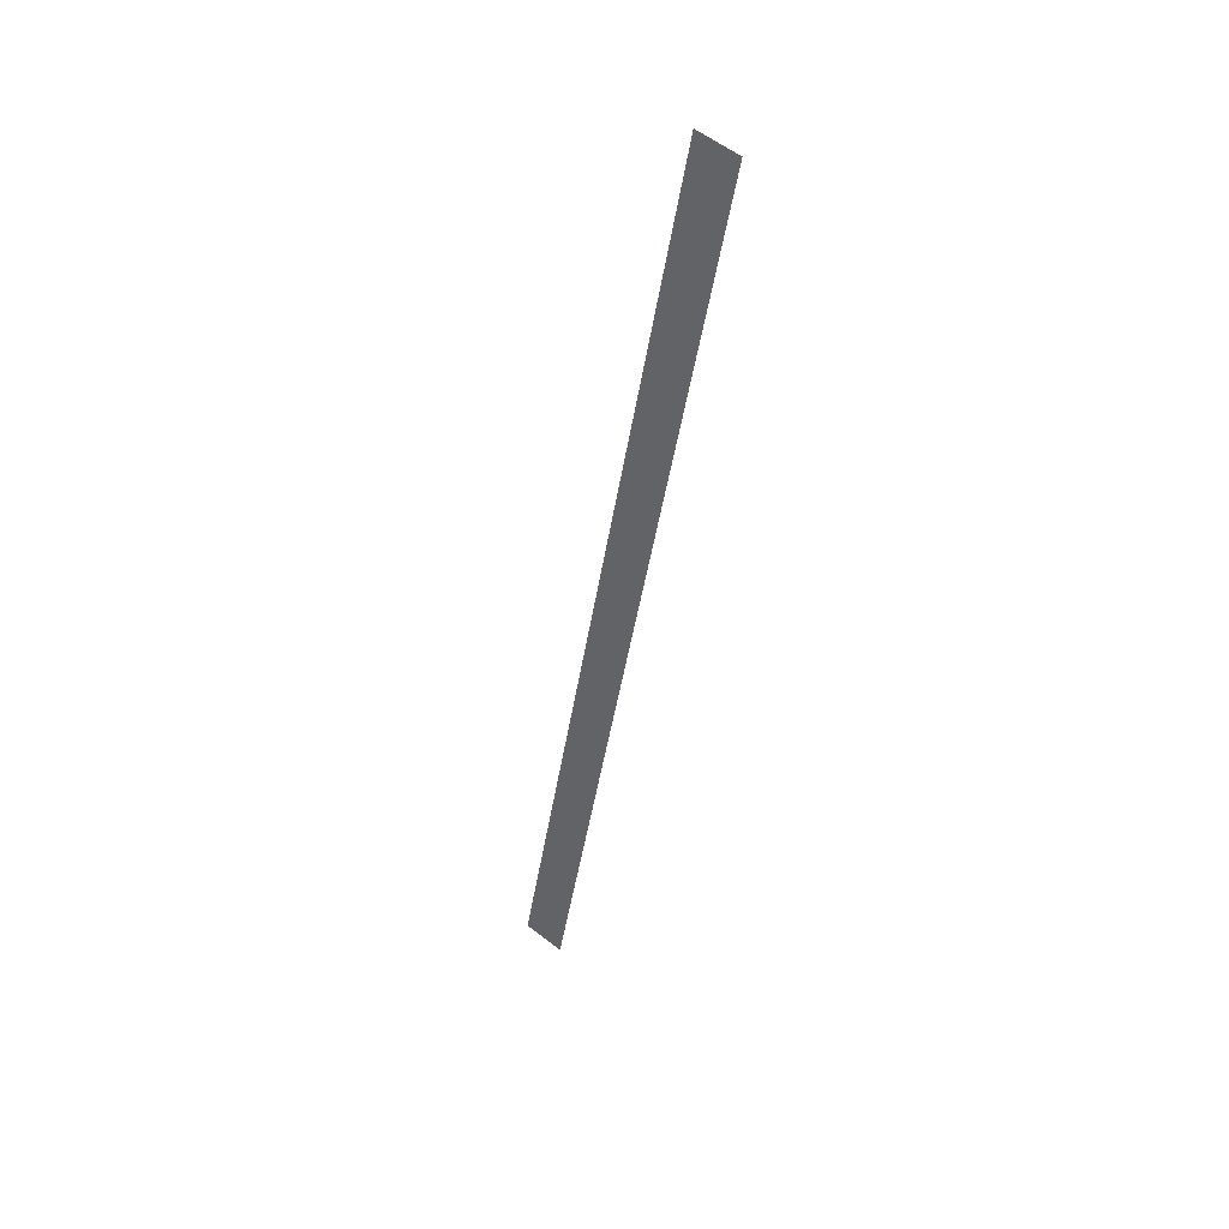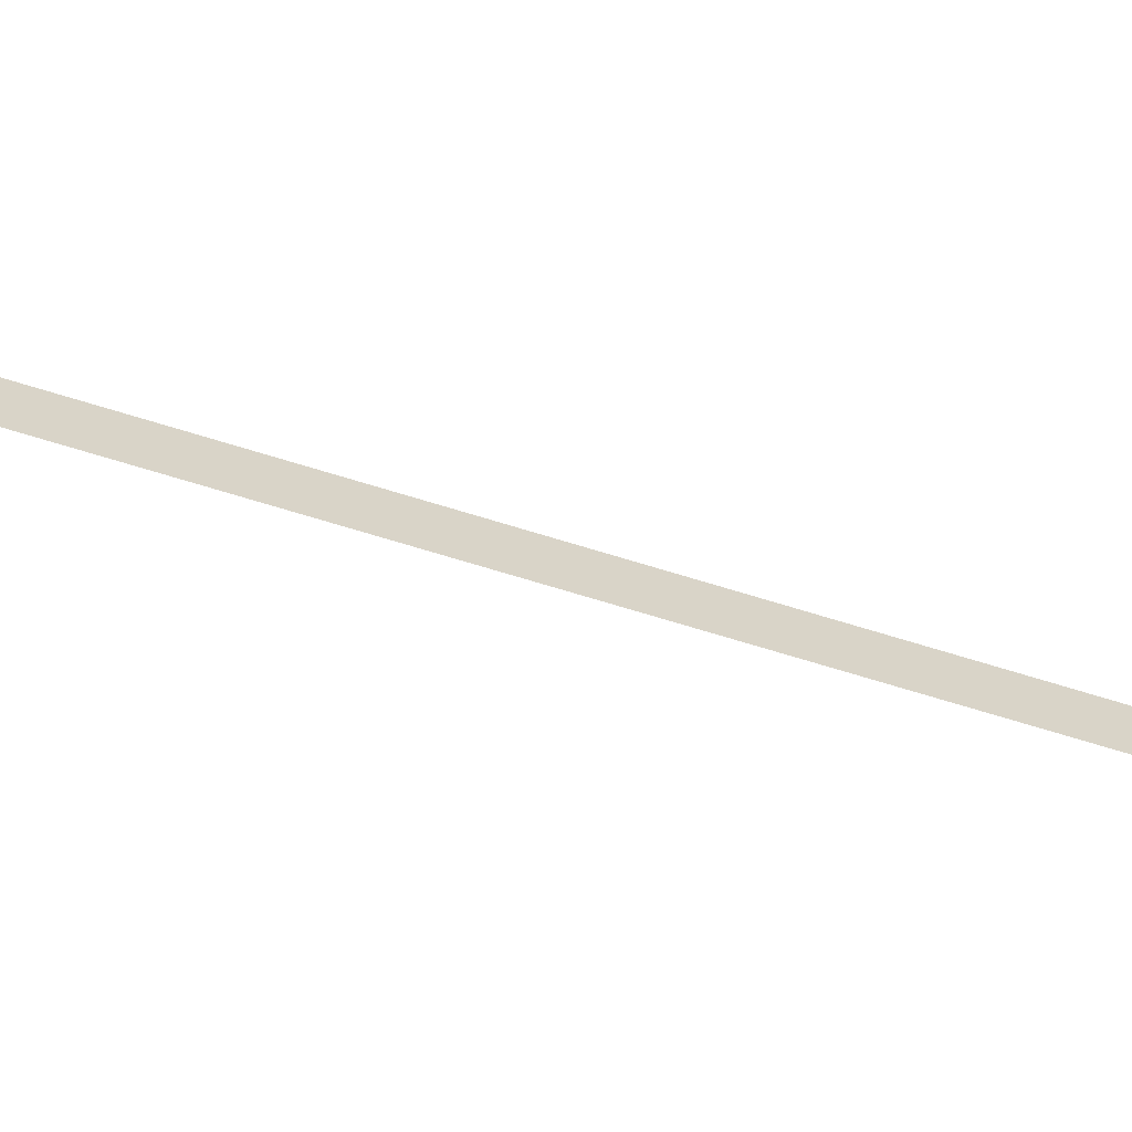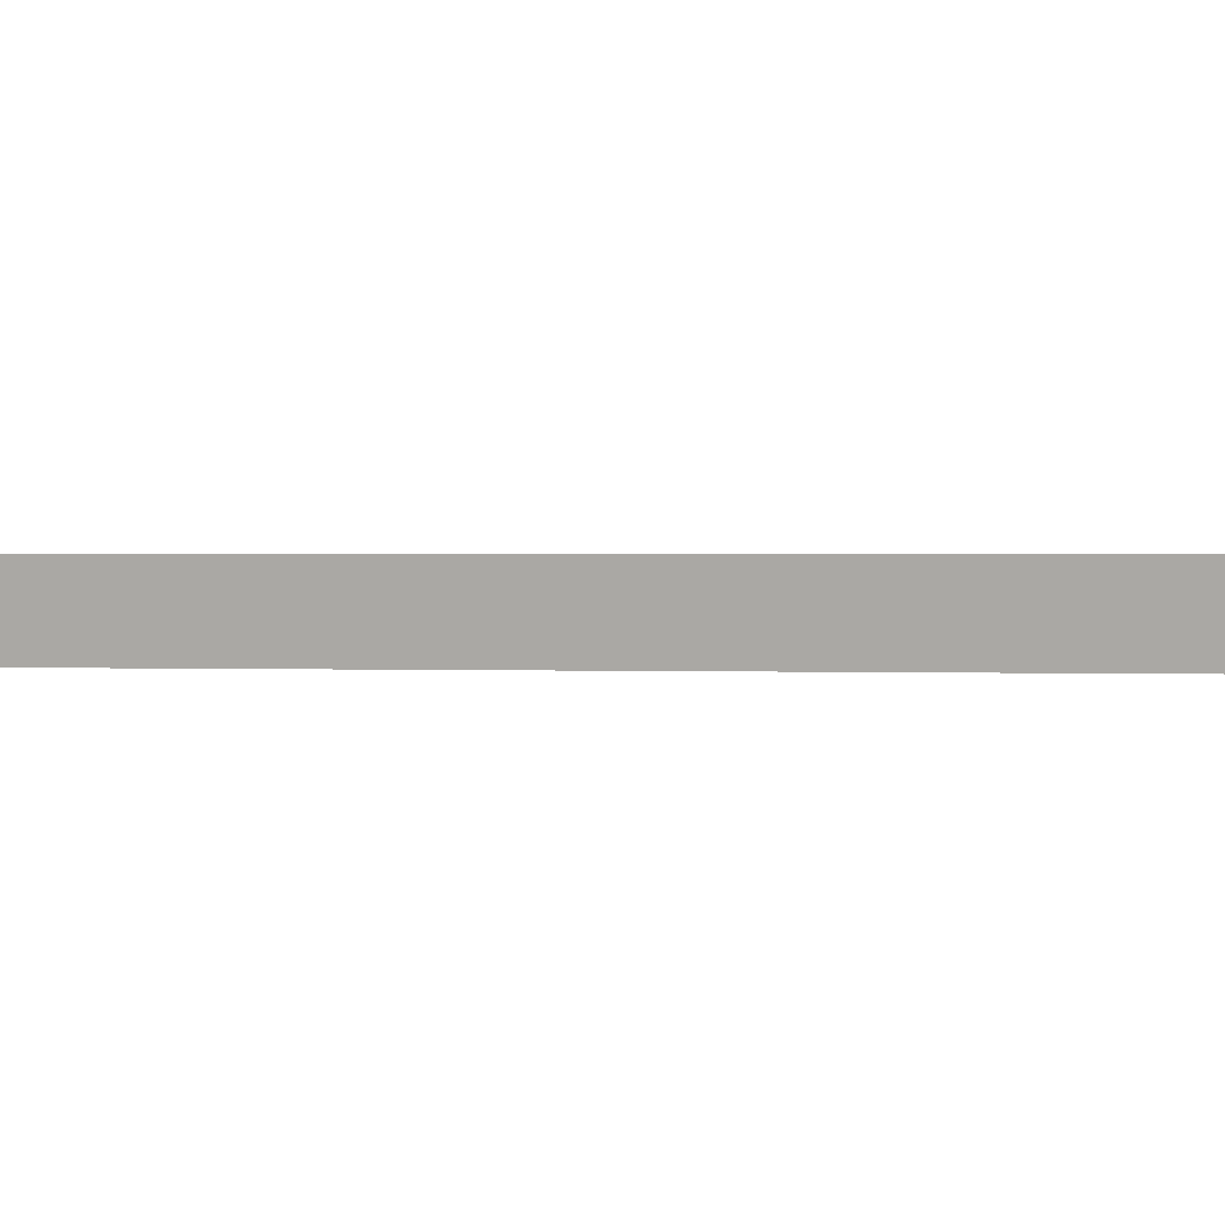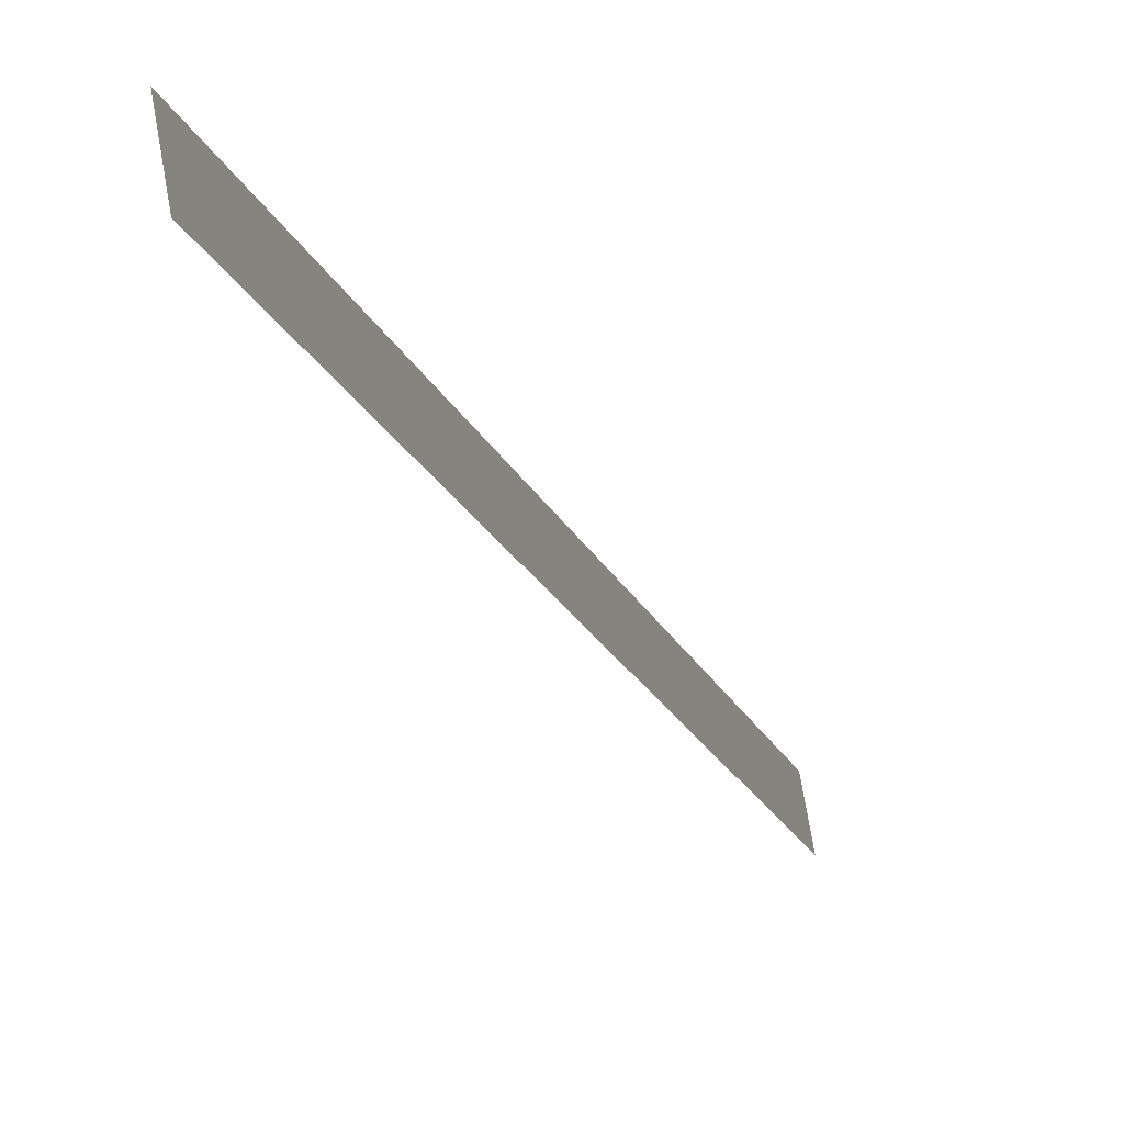
<metadata>
{"format":"obj","ext":"obj","renderer":"f3d","projection":"perspective","resolution":1024,"background":"white","views":[{"elev":62.9,"azim":118.9,"up":"+Y"},{"elev":-73.9,"azim":-89.1,"up":"+Z"},{"elev":0.7,"azim":-59.3,"up":"+Z"},{"elev":-14.9,"azim":31.8,"up":"+Z"}]}
</metadata>
<code>
v 1.232 0 0.1787
v -1.292 7.909 0.1787
v -1.232 7.928 -0.1787
v 1.292 0.01915 -0.1787
f 1 2 3
f 1 3 4

</code>
